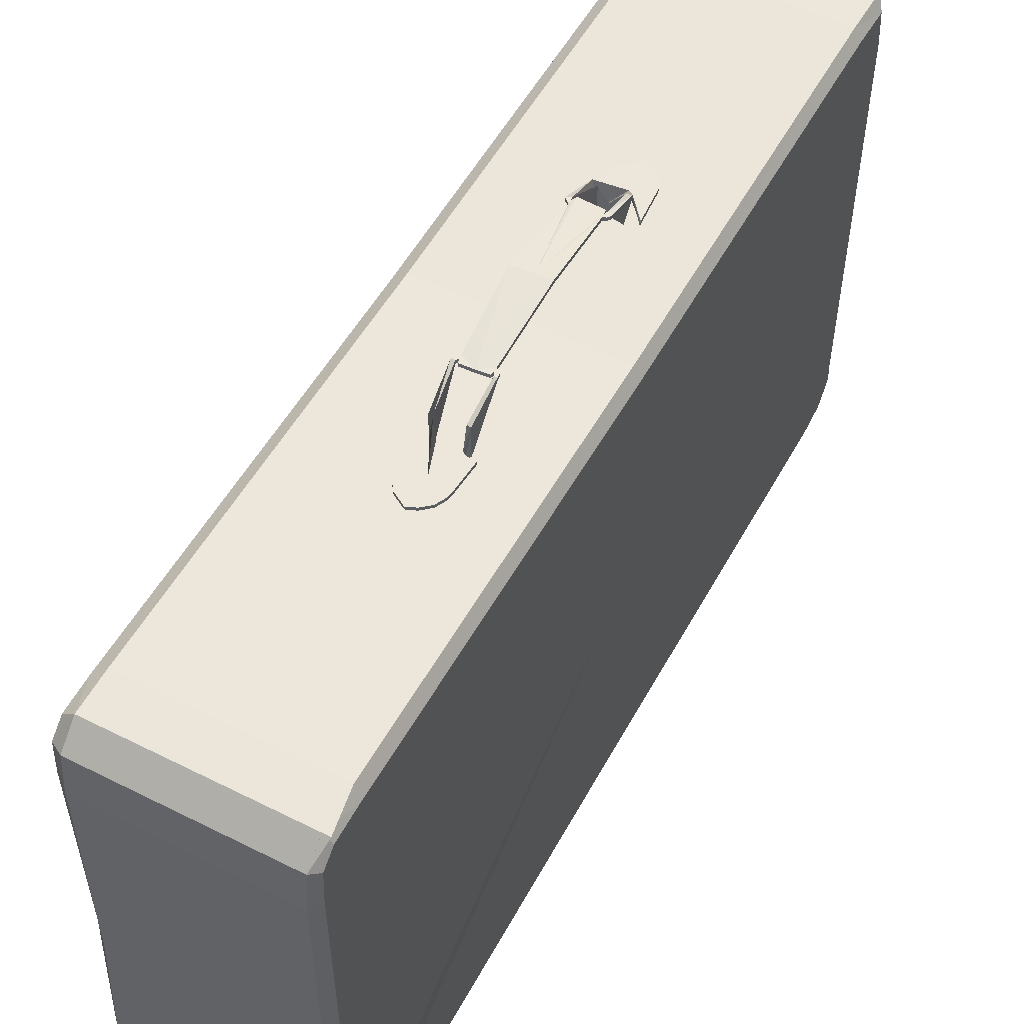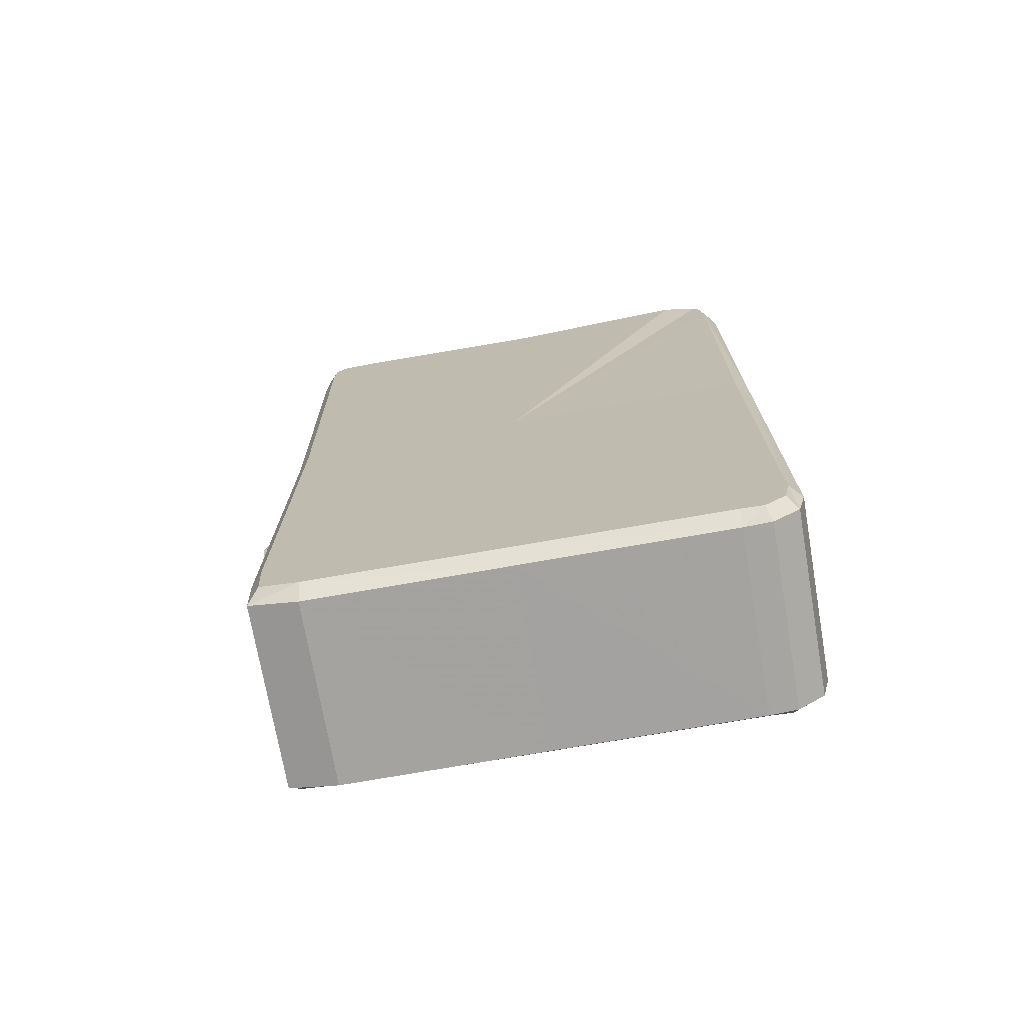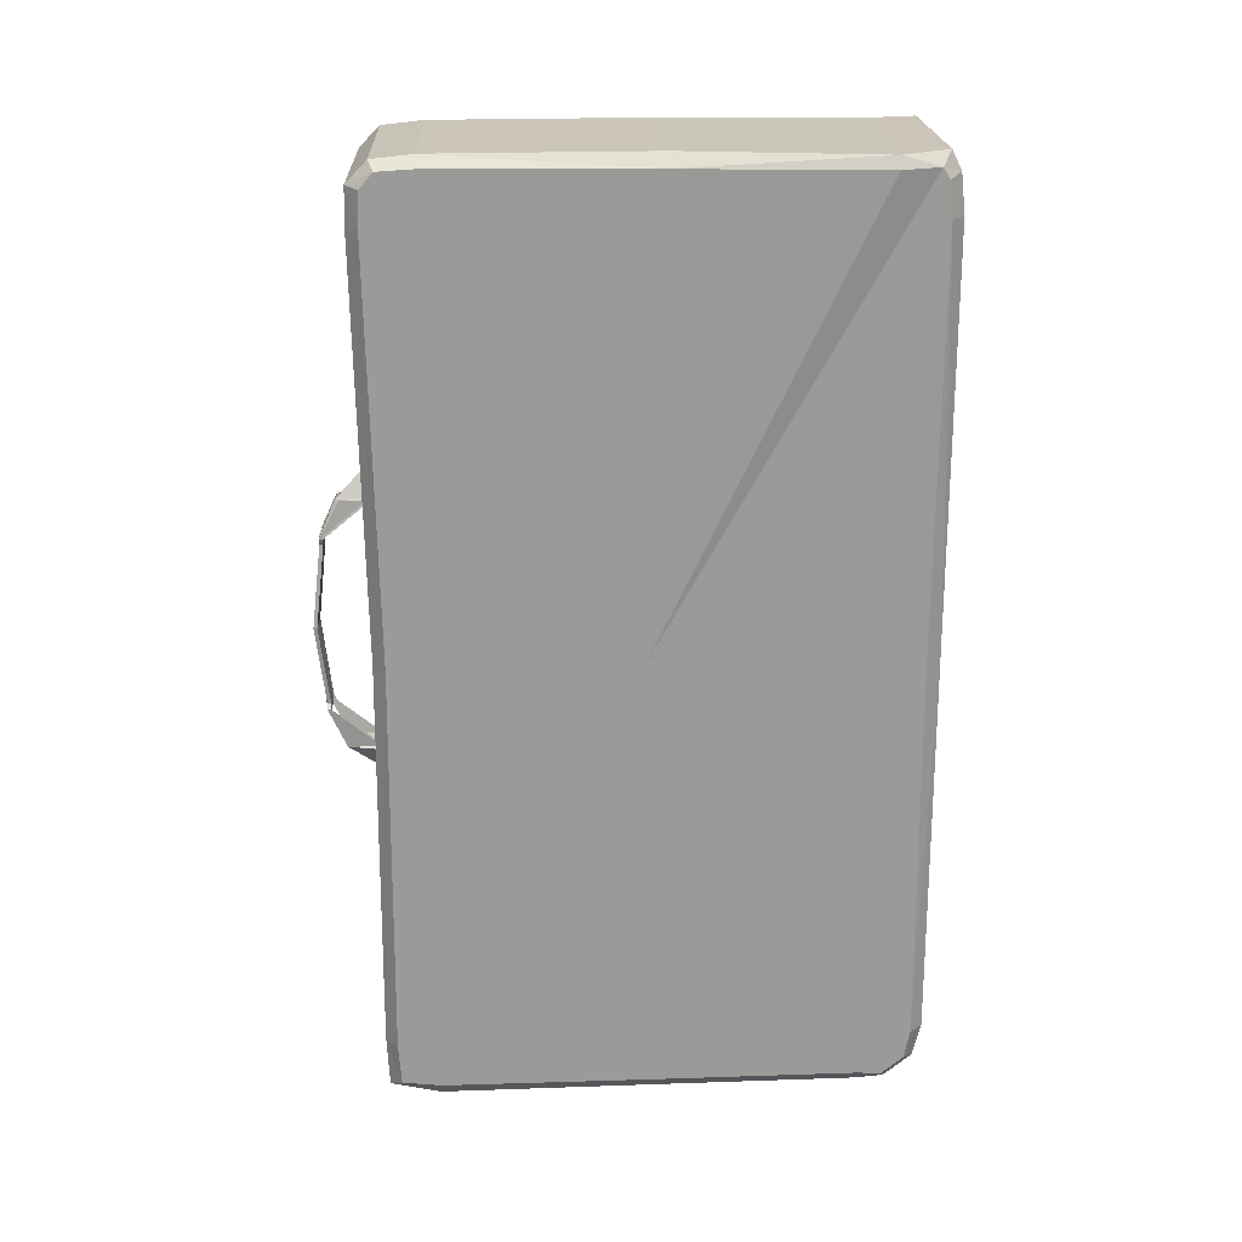
<metadata>
{"format":"obj","ext":"obj","renderer":"f3d","projection":"perspective","resolution":1024,"background":"white","views":[{"elev":53.6,"azim":28.6,"up":"+Y"},{"elev":-72.1,"azim":-80.2,"up":"+Z"},{"elev":21.5,"azim":-92.4,"up":"+Z"}]}
</metadata>
<code>
o kofer.002
v 0.000475 -0.001086 -0.004287
v 0.000994 -0.001086 -0.004616
v 0.000886 -0.001086 -0.004869
v 0.000483 -0.001086 -0.005165
v 0.000346 -0.001086 -0.005144
v -9.7e-05 -0.001086 -0.00475
v -0.000146 -0.001086 -0.004476
v 0.001078 -0.001086 -0.003638
v 0.000916 -0.000275 -0.00352
v 0.001104 -0.001086 -0.003567
v 0.000775 -0.000275 -0.003463
v 0.000135 -0.001086 -0.003493
v -2e-06 -0.000275 -0.003508
v -0.000123 -0.001086 -0.003543
v 0.000889 0.00022 -0.002459
v 0.001001 0.00022 -0.00239
v 0.000946 0.00022 -0.002308
v 0.000844 0.00022 -0.002358
v 0.000855 0.00022 -0.002266
v 0.000828 0.00022 -0.002484
v 0.000514 0.00022 -0.002498
v 0.000495 0.000469 -0.000126
v 0.000896 0.000469 -0.000157
v 0.000158 0.00022 -0.00252
v 9.8e-05 0.00022 -0.002378
v -4.4e-05 0.00022 -0.002392
v 9.4e-05 0.00022 -0.002276
v -5.7e-05 0.000469 -8.4e-05
v 8.2e-05 0.00022 -0.002469
v 0.000878 0.00022 0.00212
v 0.00054 0.00022 0.00237
v 0.000884 0.00022 0.002247
v 0.000859 0.00022 0.002338
v 0.000138 0.00022 0.002288
v 0.000179 0.00022 0.002384
v 0.000122 0.00022 0.002171
v 0.001 0.00022 0.002236
v 0.00093 0.00022 0.002333
v 0.001011 0.00022 0.002347
v 0.000978 -0.000236 0.003326
v 0.000871 -0.000237 0.003306
v 0.000805 -0.001047 0.003352
v 0.000912 -0.001046 0.003428
v 0.000511 -0.001032 0.004191
v 0.000228 -0.001046 0.003397
v 0.000187 -0.000236 0.003372
v 8.5e-05 -0.001046 0.003398
v 6e-05 -0.001047 0.003363
v -8e-06 0.00022 0.002335
v 9.8e-05 0.00022 0.002354
v 1.6e-05 0.00022 0.002248
v 0.001161 -0.001045 0.003436
v 0.001112 -0.00103 0.004314
v 0.001073 -0.001027 0.004501
v 0.000963 -0.001023 0.00474
v 0.000726 -0.00102 0.00495
v 0.000483 -0.001017 0.005053
v 0.000127 -0.001021 0.004843
v -1.1e-05 -0.001024 0.004656
v -7.4e-05 -0.001028 0.004454
v -9.1e-05 -0.001044 0.003486
v -6.7e-05 -0.001046 0.003419
v 0.000916 -0.000376 -0.00352
v 0.001104 -0.001187 -0.003567
v 0.000135 -0.000376 -0.003493
v 0.000775 -0.001187 -0.003463
v 0.000889 0.000119 -0.00246
v 0.001001 0.000119 -0.00239
v 0.000946 0.000119 -0.002308
v 0.000844 0.000119 -0.002358
v 0.000855 0.000119 -0.002266
v 0.000844 0.00022 -0.002358
v 0.000844 0.000119 -0.002358
v 0.000828 0.000119 -0.002484
v 0.000828 0.00022 -0.002484
v 0.000828 0.000119 -0.002484
v 0.000514 0.000119 -0.002498
v 0.000896 0.000469 -0.000157
v 0.000896 0.000369 -0.000157
v 0.000855 0.000119 -0.002266
v 0.000855 0.00022 -0.002266
v 0.000158 0.000119 -0.00252
v 0.000158 0.00022 -0.00252
v 0.000158 0.000119 -0.00252
v 9.8e-05 0.000119 -0.002378
v 9.8e-05 0.00022 -0.002378
v -4.4e-05 0.000119 -0.002392
v 9.4e-05 0.000119 -0.002276
v 9.4e-05 0.00022 -0.002276
v 9.4e-05 0.000119 -0.002276
v -5.7e-05 0.000369 -8.4e-05
v -5.7e-05 0.000469 -8.4e-05
v 9.8e-05 0.000119 -0.002378
v 8.2e-05 0.000119 -0.002469
v -2e-06 -0.001187 -0.003508
v 0.000878 0.00022 0.00212
v 0.000878 0.000119 0.00212
v 0.00054 0.000119 0.00237
v 0.000859 0.000119 0.002338
v 0.000859 0.00022 0.002338
v 0.000859 0.000119 0.002338
v 0.000884 0.000119 0.002247
v 0.000884 0.00022 0.002247
v 0.000138 0.00022 0.002288
v 0.000138 0.000119 0.002288
v 0.000179 0.000119 0.002384
v 0.000179 0.00022 0.002384
v 0.000179 0.000119 0.002384
v 0.000122 0.000119 0.002171
v 0.000122 0.00022 0.002171
v 0.001 0.000119 0.002236
v 0.000878 0.000119 0.00212
v 0.000884 0.000119 0.002247
v 0.00093 0.000119 0.002333
v 0.001011 0.000119 0.002347
v 0.000978 -0.001149 0.003327
v 0.000871 -0.000338 0.003307
v 0.000805 -0.001148 0.003354
v -8e-06 0.000119 0.002335
v 6e-05 -0.000337 0.003365
v 0.000187 -0.001148 0.003374
v 9.8e-05 0.000119 0.002354
v 0.000138 0.000119 0.002288
v 1.6e-05 0.000119 0.002248
v 0.000122 0.000119 0.002171
v 0.001078 -0.001187 -0.003638
v 0.001104 -0.001187 -0.003567
v 0.000916 -0.000376 -0.00352
v 0.000889 0.000119 -0.002459
v 0.000775 -0.001187 -0.003463
v 0.001001 0.000119 -0.00239
v 0.000946 0.000119 -0.002308
v 0.000844 0.000119 -0.002358
v 0.000855 0.000119 -0.002266
v 0.000514 0.000119 -0.002498
v 0.000828 0.000119 -0.002484
v 0.000495 0.000369 -0.000126
v 0.000896 0.000369 -0.000157
v 0.000158 0.000119 -0.00252
v 9.8e-05 0.000119 -0.002378
v 9.4e-05 0.000119 -0.002276
v -4.4e-05 0.000119 -0.002392
v -5.7e-05 0.000369 -8.4e-05
v 8.2e-05 0.000119 -0.002469
v -2e-06 -0.000376 -0.003508
v 0.000135 -0.001187 -0.003493
v 0.000878 0.000119 0.00212
v 0.000884 0.000119 0.002247
v 0.00054 0.000119 0.00237
v 0.000859 0.000119 0.002338
v 0.000179 0.000119 0.002384
v 0.000138 0.000119 0.002288
v 0.000122 0.000119 0.002171
v 0.001 0.000119 0.002236
v 0.00093 0.000119 0.002333
v 0.001011 0.000119 0.002347
v 0.000978 -0.000338 0.003327
v 0.000871 -0.001149 0.003307
v 0.000187 -0.000337 0.003374
v 6e-05 -0.001148 0.003365
v -8e-06 0.000119 0.002335
v 9.8e-05 0.000119 0.002354
v 1.6e-05 0.000119 0.002248
v -0.002935 -0.002626 -0.01221
v -0.002925 -0.001472 -0.01096
v -0.002934 -0.001552 -0.01209
v -0.002934 -0.008175 -0.01217
v -0.002845 -0.001552 -0.000181
v -0.002752 -0.002705 0.01229
v -0.002762 -0.001332 0.0109
v -0.002755 -0.001373 0.01181
v -0.002752 -0.001731 0.01223
v -0.002752 -0.008533 0.01225
v -0.002843 -0.008096 1.8e-05
v -0.002934 -0.01382 -0.01211
v -0.002934 -0.01446 -0.01215
v -0.00293 -0.01506 -0.01166
v -0.002924 -0.01522 -0.01086
v -0.002841 -0.01514 0.000277
v -0.002932 -0.0139 0.01221
v -0.002784 -0.01492 0.01225
v -0.002786 -0.0151 0.01195
v -0.002793 -0.0152 0.01102
v -0.002559 -0.00114 -0.01095
v -0.002569 -0.001211 -0.01234
v -0.002571 -0.002574 -0.01264
v -0.002571 -0.008074 -0.01257
v -0.00257 -0.01381 -0.0125
v -0.00257 -0.01459 -0.01243
v -0.002565 -0.01534 -0.01182
v -0.002558 -0.01557 -0.0109
v -0.002475 -0.01555 0.000215
v -0.002395 -0.01555 0.01103
v -0.002387 -0.01543 0.01209
v -0.002383 -0.01517 0.0126
v -0.00275 -0.01393 0.01253
v -0.002383 -0.008568 0.0126
v -0.002383 -0.002715 0.01258
v -0.002384 -0.001587 0.01246
v -0.002388 -0.001023 0.01187
v -0.002397 -0.000999 0.01077
v -0.002479 -0.001211 -0.000209
v -0.002559 -0.00114 -0.01095
v 0.002575 -0.00114 -0.01099
v 0.002564 -0.001211 -0.01238
v -0.002569 -0.001211 -0.01234
v -0.002569 -0.001211 -0.01234
v 0.002564 -0.001211 -0.01238
v 0.002562 -0.002574 -0.01268
v -0.002571 -0.002574 -0.01264
v 0.002563 -0.008074 -0.01261
v -0.002571 -0.008074 -0.01257
v 0.002564 -0.01381 -0.01254
v -0.00257 -0.01381 -0.0125
v 0.002564 -0.01459 -0.01247
v -0.00257 -0.01459 -0.01243
v 0.002569 -0.01534 -0.01186
v -0.002565 -0.01534 -0.01182
v -0.002565 -0.01534 -0.01182
v 0.002569 -0.01534 -0.01186
v 0.002576 -0.01557 -0.01094
v -0.002558 -0.01557 -0.0109
v 0.002658 -0.01555 0.000176
v -0.002475 -0.01555 0.000215
v 0.002739 -0.01555 0.01099
v -0.002395 -0.01555 0.01103
v 0.002747 -0.01543 0.01205
v -0.002387 -0.01543 0.01209
v 0.002751 -0.01517 0.01256
v -0.002383 -0.01517 0.0126
v -0.002383 -0.01517 0.0126
v 0.002751 -0.01517 0.01256
v 0.002939 -0.01393 0.01249
v -0.00275 -0.01393 0.01253
v 0.002751 -0.008568 0.01256
v -0.002383 -0.008568 0.0126
v 0.002751 -0.002715 0.01254
v -0.002383 -0.002715 0.01258
v 0.00275 -0.001587 0.01242
v -0.002384 -0.001587 0.01246
v 0.002934 -0.001023 0.01183
v -0.002388 -0.001023 0.01187
v -0.002388 -0.001023 0.01187
v 0.002934 -0.001023 0.01183
v 0.002737 -0.000999 0.01073
v -0.002397 -0.000999 0.01077
v 0.002655 -0.001211 -0.000246
v -0.002479 -0.001211 -0.000209
v 0.002754 -0.002626 -0.01226
v 0.002755 -0.001552 -0.01214
v 0.002763 -0.001472 -0.011
v 0.002754 -0.008175 -0.01222
v 0.002844 -0.001552 -0.000223
v 0.002926 -0.001332 0.01086
v 0.002937 -0.002705 0.01225
v 0.002933 -0.001373 0.01177
v 0.002936 -0.001731 0.01219
v 0.002936 -0.008533 0.01221
v 0.002846 -0.008096 -2.4e-05
v 0.002755 -0.01382 -0.01216
v 0.002754 -0.01446 -0.0122
v 0.002758 -0.01506 -0.0117
v 0.002764 -0.01522 -0.0109
v 0.002847 -0.01514 0.000234
v 0.002989 -0.0139 0.01217
v 0.002936 -0.01492 0.01221
v 0.002935 -0.0151 0.01191
v 0.002927 -0.0152 0.01098
v 0.002564 -0.001211 -0.01238
v 0.002575 -0.00114 -0.01099
v 0.002562 -0.002574 -0.01268
v 0.002563 -0.008074 -0.01261
v 0.002564 -0.01381 -0.01254
v 0.002564 -0.01459 -0.01247
v 0.002569 -0.01534 -0.01186
v 0.002576 -0.01557 -0.01094
v 0.002658 -0.01555 0.000176
v 0.002739 -0.01555 0.01099
v 0.002747 -0.01543 0.01205
v 0.002751 -0.01517 0.01256
v 0.002939 -0.01393 0.01249
v 0.002751 -0.008568 0.01256
v 0.002751 -0.002715 0.01254
v 0.00275 -0.001587 0.01242
v 0.002746 -0.001023 0.01184
v 0.002737 -0.000999 0.01073
v 0.002655 -0.001211 -0.000246
v 0.000994 -0.001086 -0.004616
v 0.000994 -0.001187 -0.004616
v 0.000886 -0.001187 -0.004869
v 0.000886 -0.001086 -0.004869
v 0.000483 -0.001187 -0.005165
v 0.000483 -0.001086 -0.005165
v 0.000346 -0.001187 -0.005144
v 0.000346 -0.001086 -0.005144
v -9.7e-05 -0.001187 -0.00475
v -9.7e-05 -0.001086 -0.00475
v -0.000146 -0.001187 -0.004476
v -0.000146 -0.001086 -0.004476
v 0.001078 -0.001086 -0.003638
v 0.001078 -0.001187 -0.003638
v 0.001104 -0.001086 -0.003567
v 0.001104 -0.001187 -0.003567
v -0.000123 -0.001187 -0.003543
v -0.000123 -0.001187 -0.003543
v -0.000123 -0.001086 -0.003543
v 0.000912 -0.001147 0.003429
v 0.000228 -0.001147 0.003399
v 8.5e-05 -0.001147 0.0034
v 0.001161 -0.001147 0.003438
v 0.001112 -0.00103 0.004314
v 0.001112 -0.001131 0.004315
v 0.001161 -0.001147 0.003438
v 0.001161 -0.001045 0.003436
v 0.001073 -0.001027 0.004501
v 0.001073 -0.001128 0.004503
v 0.000963 -0.001023 0.00474
v 0.000963 -0.001124 0.004742
v 0.000726 -0.00102 0.00495
v 0.000726 -0.00112 0.004952
v 0.000483 -0.001017 0.005053
v 0.000483 -0.001119 0.005055
v 0.000127 -0.001021 0.004843
v 0.000127 -0.001122 0.004844
v -1.1e-05 -0.001024 0.004656
v -1.1e-05 -0.001125 0.004658
v -7.4e-05 -0.001028 0.004454
v -7.4e-05 -0.001129 0.004456
v -9.1e-05 -0.001044 0.003486
v -9.1e-05 -0.001146 0.003487
v -6.7e-05 -0.001046 0.003419
v -6.7e-05 -0.001147 0.003422
v -6.7e-05 -0.001147 0.003422
v 0.000886 -0.001187 -0.004869
v 0.000994 -0.001187 -0.004616
v 0.000475 -0.001187 -0.004287
v 0.000483 -0.001187 -0.005165
v 0.000346 -0.001187 -0.005144
v -9.7e-05 -0.001187 -0.00475
v -0.000146 -0.001187 -0.004476
v -0.000123 -0.001187 -0.003543
v 0.000805 -0.001148 0.003354
v 0.000912 -0.001147 0.003429
v 0.000511 -0.001134 0.004192
v 0.000228 -0.001147 0.003399
v 8.5e-05 -0.001147 0.0034
v 0.001161 -0.001147 0.003438
v 0.001112 -0.001131 0.004315
v 0.001073 -0.001128 0.004503
v 0.000963 -0.001124 0.004742
v 0.000726 -0.00112 0.004952
v 0.000483 -0.001119 0.005055
v 0.000127 -0.001122 0.004844
v -1.1e-05 -0.001125 0.004658
v -7.4e-05 -0.001129 0.004456
v -9.1e-05 -0.001146 0.003487
v -6.7e-05 -0.001147 0.003422
f 164 165 166
f 164 167 165
f 167 168 165
f 168 169 170
f 169 171 170
f 169 172 171
f 169 168 173
f 174 173 168
f 168 167 174
f 174 167 175
f 174 175 176
f 174 176 177
f 174 177 178
f 178 179 174
f 180 173 174
f 174 181 180
f 174 182 181
f 174 183 182
f 174 179 183
f 184 185 166
f 166 165 184
f 164 166 185
f 164 185 186
f 164 186 187
f 164 187 167
f 187 188 167
f 175 167 188
f 176 175 188
f 188 189 176
f 189 190 176
f 177 176 190
f 178 177 190
f 190 191 178
f 191 192 178
f 192 179 178
f 183 179 192
f 192 193 183
f 193 194 183
f 182 183 194
f 181 182 194
f 194 195 181
f 195 196 181
f 180 181 196
f 196 173 180
f 196 197 173
f 197 198 173
f 169 173 198
f 172 169 198
f 198 199 172
f 199 200 172
f 171 172 200
f 170 171 200
f 200 201 170
f 201 168 170
f 201 202 168
f 202 184 168
f 165 168 184
f 203 204 205
f 203 205 206
f 207 208 209
f 207 209 210
f 210 209 211
f 210 211 212
f 212 211 213
f 212 213 214
f 214 213 215
f 214 215 216
f 216 215 217
f 216 217 218
f 219 220 221
f 219 221 222
f 222 221 223
f 222 223 224
f 224 223 225
f 224 225 226
f 226 225 227
f 226 227 228
f 228 227 229
f 228 229 230
f 231 232 233
f 231 233 234
f 234 233 235
f 234 235 236
f 236 235 237
f 236 237 238
f 238 237 239
f 238 239 240
f 240 239 241
f 240 241 242
f 243 244 245
f 243 245 246
f 246 245 247
f 246 247 248
f 248 247 204
f 248 204 203
f 249 250 251
f 249 251 252
f 251 253 252
f 254 255 253
f 254 256 255
f 256 257 255
f 258 253 255
f 253 258 259
f 259 252 253
f 260 252 259
f 261 260 259
f 262 261 259
f 263 262 259
f 259 264 263
f 259 258 265
f 265 266 259
f 266 267 259
f 267 268 259
f 268 264 259
f 250 269 270
f 270 251 250
f 269 250 249
f 271 269 249
f 249 272 271
f 249 252 272
f 252 273 272
f 273 252 260
f 273 260 261
f 261 274 273
f 261 275 274
f 275 261 262
f 275 262 263
f 263 276 275
f 263 277 276
f 263 264 277
f 277 264 268
f 268 278 277
f 268 279 278
f 279 268 267
f 279 267 266
f 266 280 279
f 266 281 280
f 281 266 265
f 265 258 281
f 258 282 281
f 258 283 282
f 283 258 255
f 283 255 257
f 257 284 283
f 257 285 284
f 285 257 256
f 285 256 254
f 254 286 285
f 254 253 286
f 253 287 286
f 253 270 287
f 270 253 251
f 288 289 290
f 288 290 291
f 291 290 292
f 291 292 293
f 293 292 294
f 293 294 295
f 295 294 296
f 295 296 297
f 297 296 298
f 297 298 299
f 300 301 289
f 300 289 288
f 302 303 301
f 302 301 300
f 14 304 95
f 14 95 13
f 299 298 305
f 299 305 306
f 43 307 116
f 42 118 308
f 42 308 45
f 45 308 121
f 45 121 46
f 48 120 309
f 48 309 47
f 52 310 307
f 52 307 43
f 311 312 313
f 311 313 314
f 315 316 312
f 315 312 311
f 317 318 316
f 317 316 315
f 319 320 318
f 319 318 317
f 321 322 320
f 321 320 319
f 323 324 322
f 323 322 321
f 325 326 324
f 325 324 323
f 327 328 326
f 327 326 325
f 329 330 328
f 329 328 327
f 331 332 330
f 331 330 329
f 47 309 333
f 47 333 62
f 334 335 336
f 337 334 336
f 338 337 336
f 339 338 336
f 340 339 336
f 335 126 336
f 126 128 336
f 128 130 336
f 336 130 146
f 336 146 145
f 145 341 336
f 341 340 336
f 342 158 157
f 342 157 343
f 344 342 343
f 344 345 342
f 344 159 345
f 346 159 344
f 159 346 160
f 344 343 347
f 344 347 348
f 344 348 349
f 344 349 350
f 344 350 351
f 344 351 352
f 344 352 353
f 344 353 354
f 344 354 355
f 344 355 356
f 344 356 357
f 344 357 346
f 1 2 3
f 1 3 4
f 1 4 5
f 1 5 6
f 1 6 7
f 1 8 2
f 9 10 8
f 1 9 8
f 1 11 9
f 11 1 12
f 12 1 13
f 1 14 13
f 1 7 14
f 9 11 15
f 15 16 9
f 15 17 16
f 17 15 18
f 18 19 17
f 18 20 21
f 18 21 22
f 19 18 22
f 22 23 19
f 22 21 24
f 24 25 22
f 26 27 25
f 25 27 22
f 27 28 22
f 25 29 26
f 26 29 13
f 29 12 13
f 22 30 23
f 31 32 30
f 30 22 31
f 31 22 28
f 31 33 32
f 34 35 31
f 36 34 31
f 28 36 31
f 32 37 30
f 37 32 38
f 39 37 38
f 40 39 38
f 40 38 41
f 40 41 42
f 43 40 42
f 43 42 44
f 42 45 44
f 45 46 44
f 44 46 47
f 48 47 46
f 49 48 46
f 49 46 50
f 49 50 34
f 51 49 34
f 36 51 34
f 52 43 44
f 53 52 44
f 54 53 44
f 55 54 44
f 56 55 44
f 57 56 44
f 58 57 44
f 59 58 44
f 60 59 44
f 61 60 44
f 62 61 44
f 47 62 44
f 9 63 64
f 9 64 10
f 12 65 66
f 12 66 11
f 11 66 67
f 11 67 15
f 16 68 63
f 16 63 9
f 17 69 68
f 17 68 16
f 15 67 70
f 15 70 18
f 19 71 69
f 19 69 17
f 72 73 74
f 72 74 75
f 20 76 77
f 20 77 21
f 78 79 80
f 78 80 81
f 21 77 82
f 21 82 24
f 83 84 85
f 83 85 86
f 26 87 88
f 26 88 27
f 89 90 91
f 89 91 92
f 25 93 94
f 25 94 29
f 13 95 87
f 13 87 26
f 29 94 65
f 29 65 12
f 96 97 79
f 96 79 78
f 31 98 99
f 31 99 33
f 100 101 102
f 100 102 103
f 104 105 106
f 104 106 107
f 35 108 98
f 35 98 31
f 92 91 109
f 92 109 110
f 37 111 112
f 37 112 30
f 32 113 114
f 32 114 38
f 39 115 111
f 39 111 37
f 40 116 115
f 40 115 39
f 38 114 117
f 38 117 41
f 41 117 118
f 41 118 42
f 43 116 40
f 49 119 120
f 49 120 48
f 46 121 122
f 46 122 50
f 50 122 123
f 50 123 34
f 51 124 119
f 51 119 49
f 36 125 124
f 36 124 51
f 126 127 128
f 129 130 128
f 128 131 129
f 131 132 129
f 133 129 132
f 132 134 133
f 135 136 133
f 137 135 133
f 137 133 134
f 134 138 137
f 139 135 137
f 137 140 139
f 140 141 142
f 137 141 140
f 137 143 141
f 142 144 140
f 145 144 142
f 145 146 144
f 138 147 137
f 147 148 149
f 149 137 147
f 143 137 149
f 148 150 149
f 149 151 152
f 149 152 153
f 149 153 143
f 147 154 148
f 155 148 154
f 155 154 156
f 155 156 157
f 158 155 157
f 159 160 161
f 162 159 161
f 152 162 161
f 152 161 163
f 152 163 153

</code>
